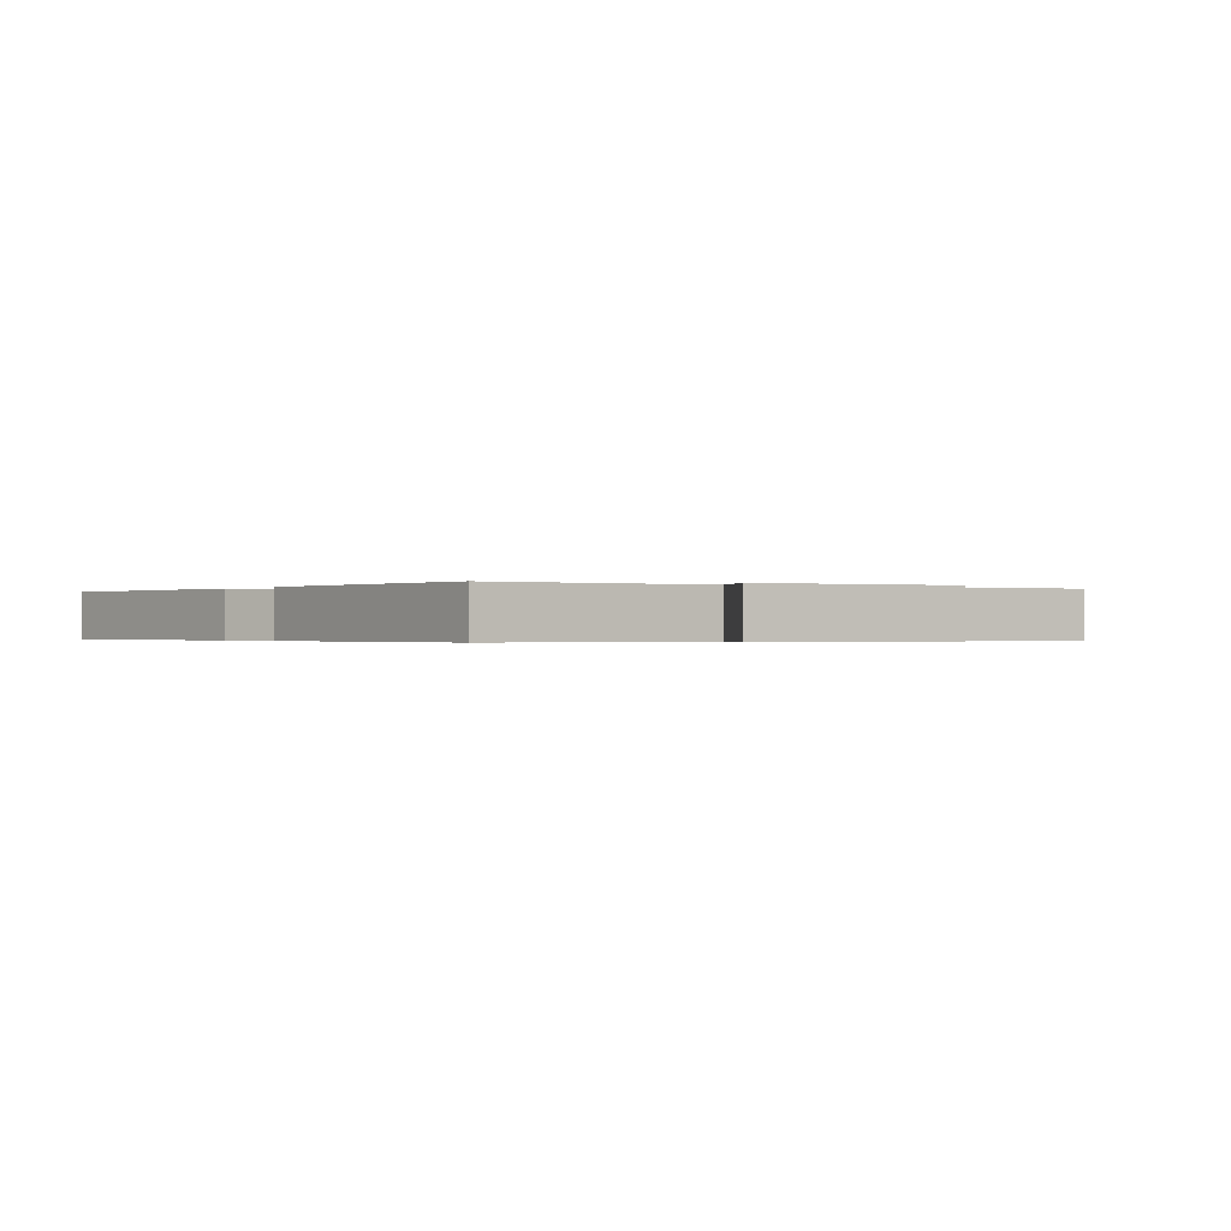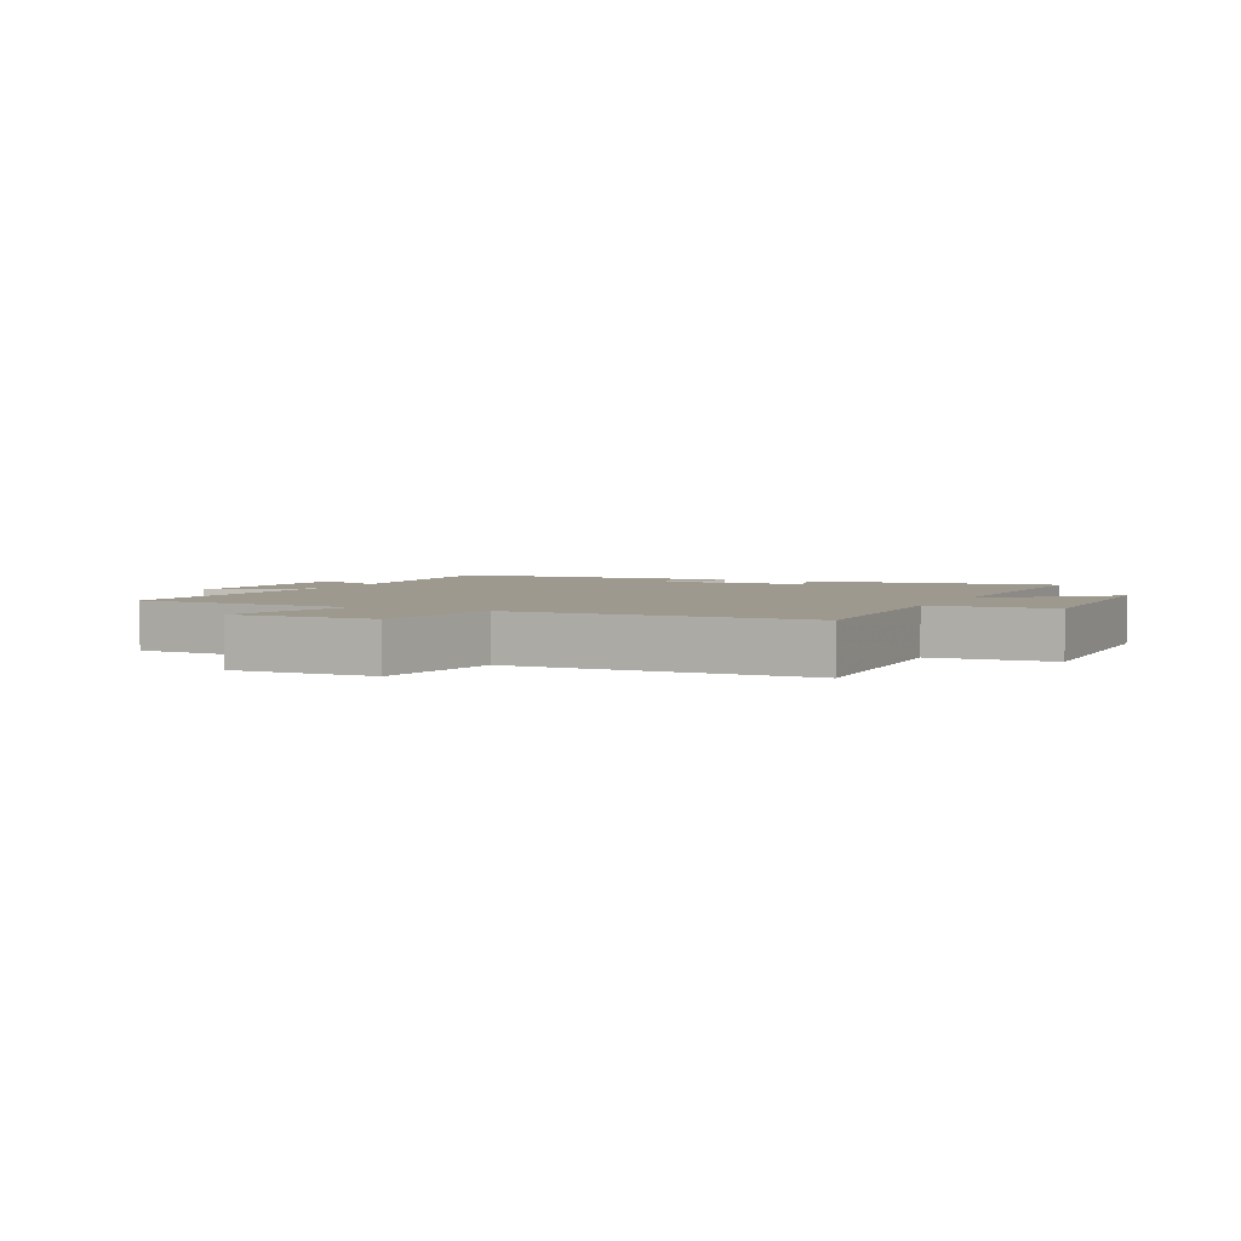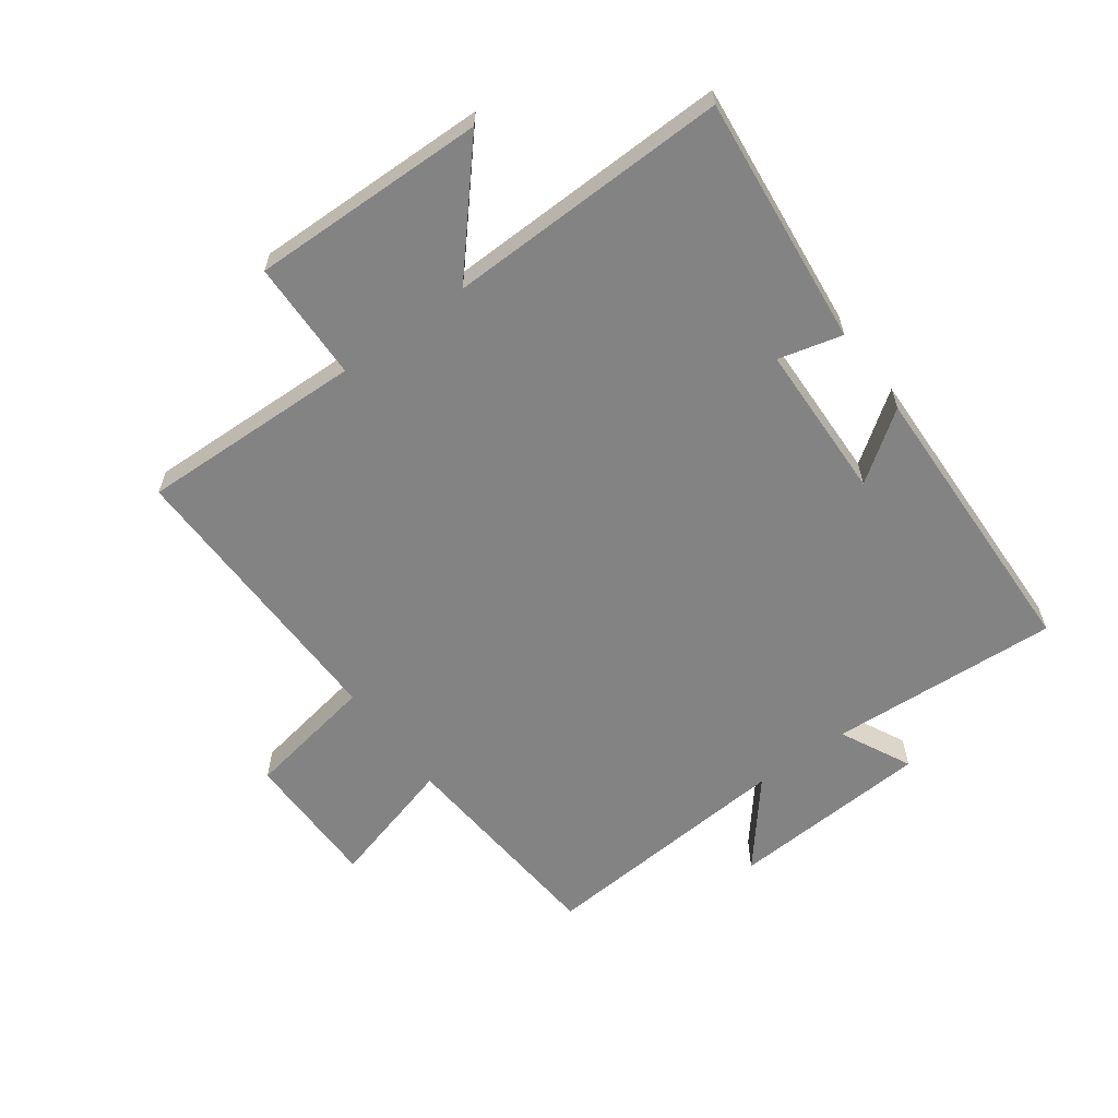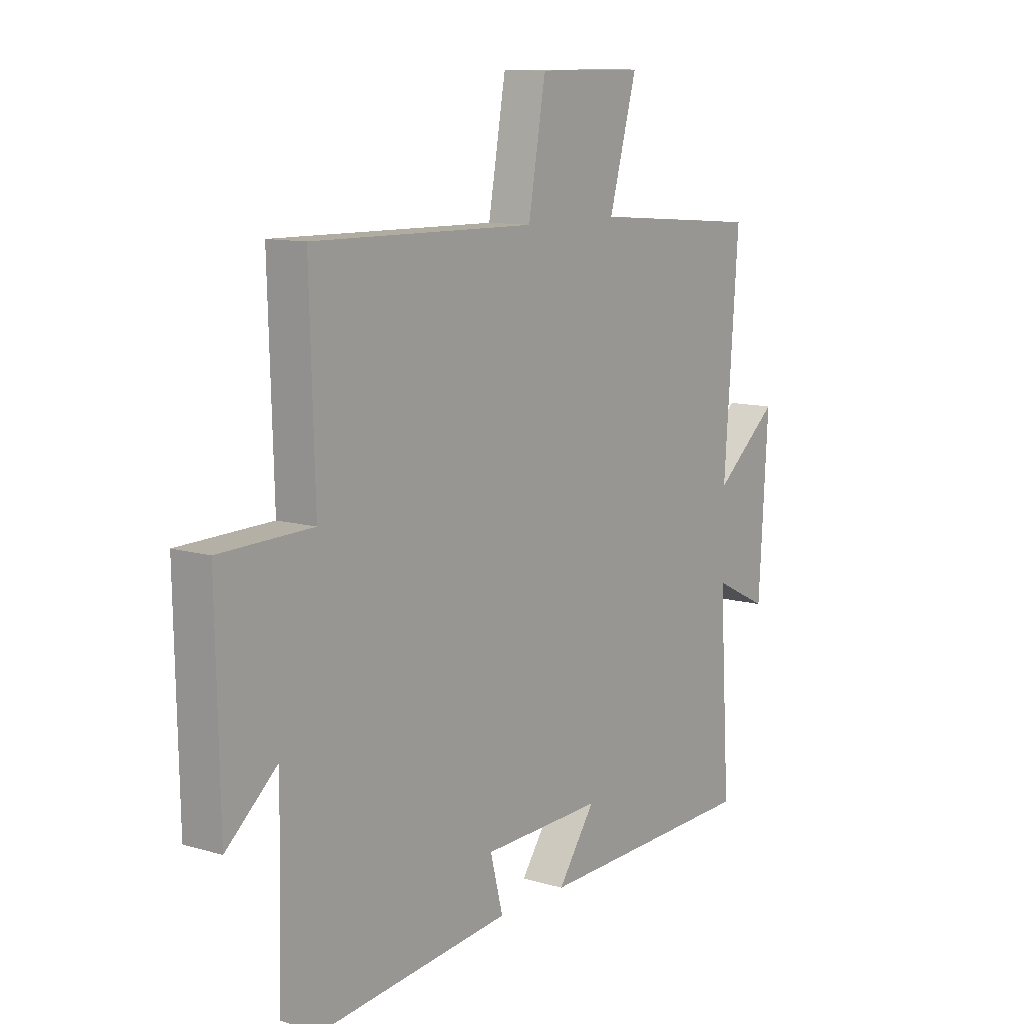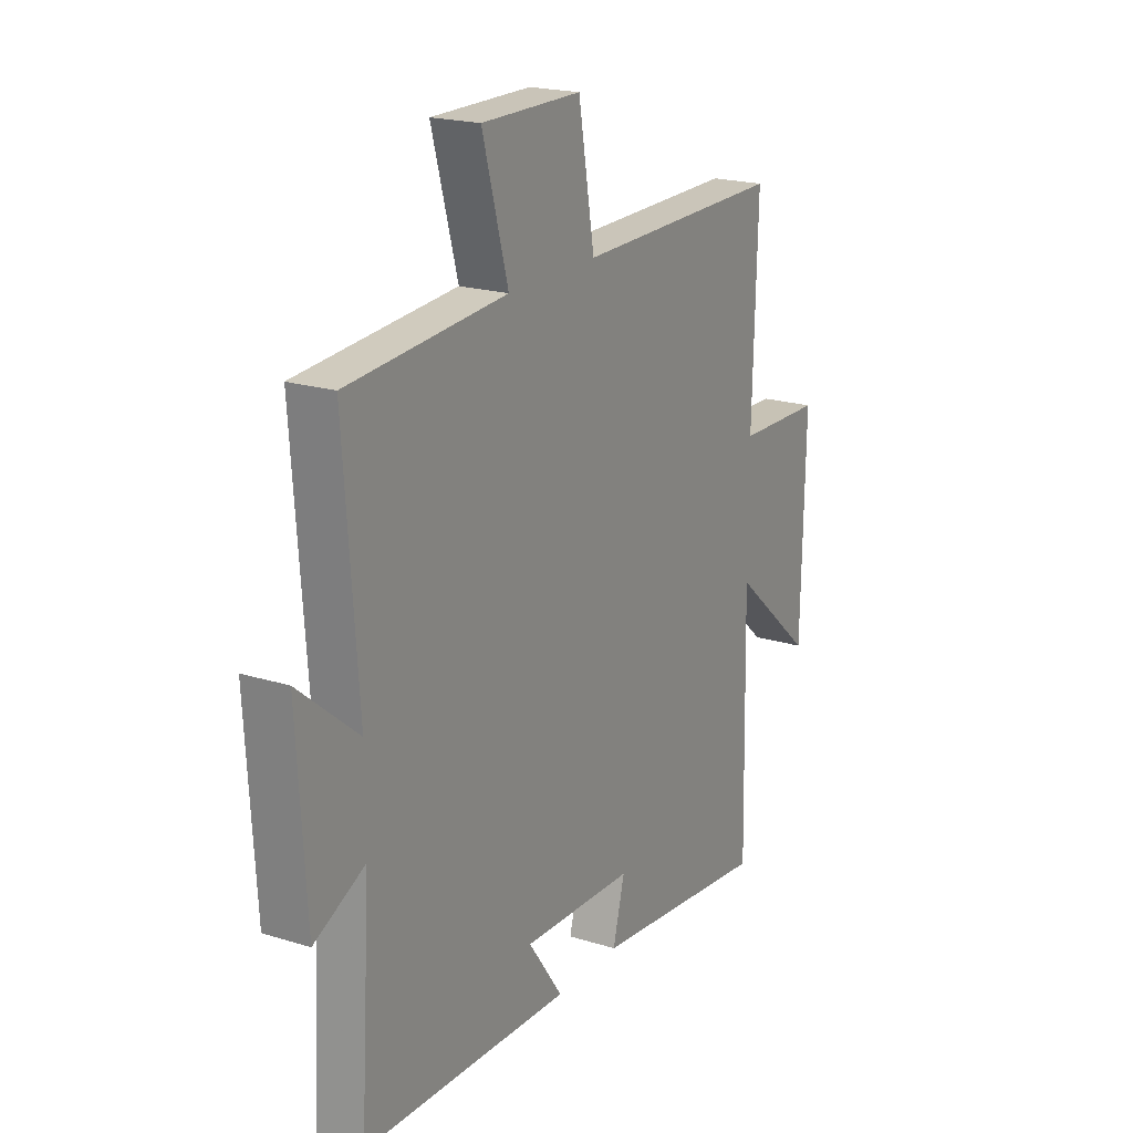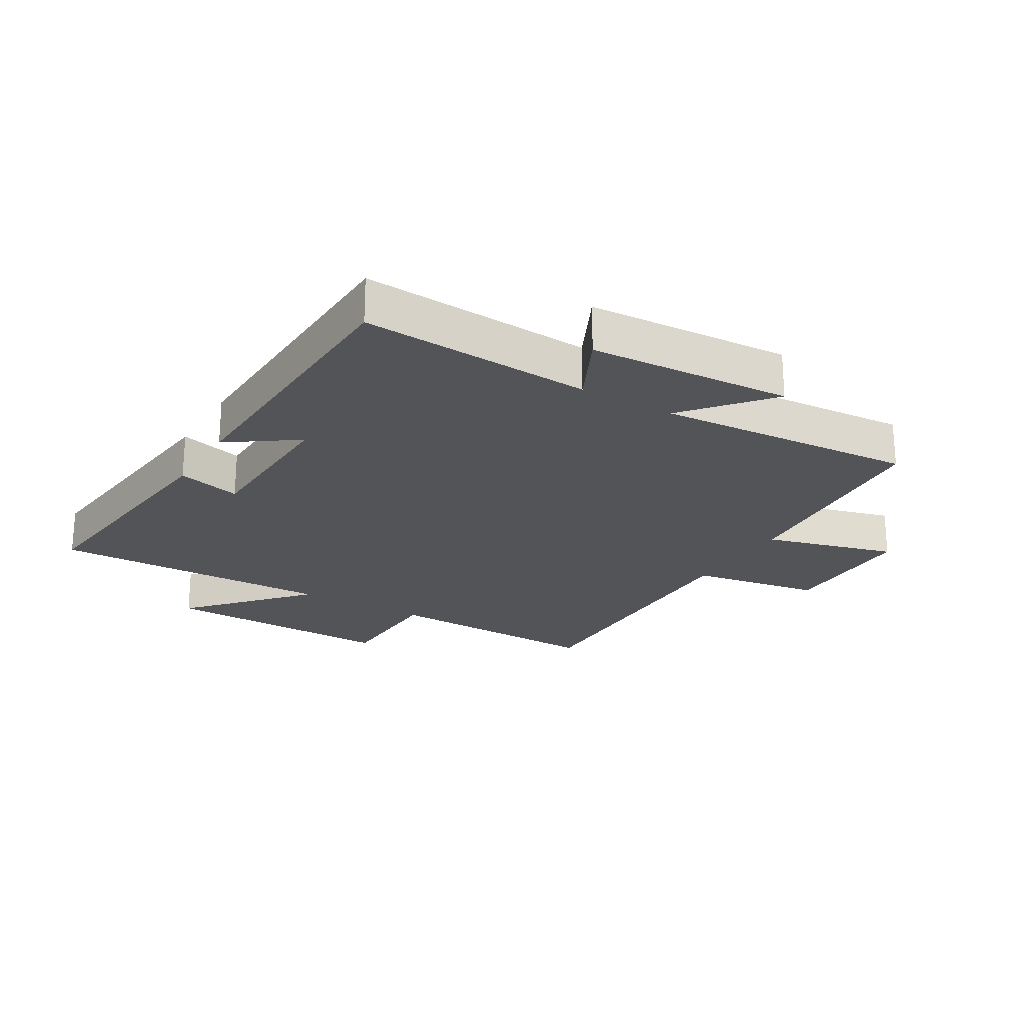
<metadata>
{"format":"obj","ext":"obj","renderer":"f3d","projection":"perspective","resolution":1024,"background":"white","views":[{"elev":-0.3,"azim":-123.7,"up":"+Y"},{"elev":3.4,"azim":24.8,"up":"+Y"},{"elev":-61.0,"azim":126.3,"up":"+Y"},{"elev":10.7,"azim":126.3,"up":"+Z"},{"elev":20.1,"azim":-60.2,"up":"+Z"},{"elev":-22.8,"azim":-120.8,"up":"+Y"}]}
</metadata>
<code>
v -0.523 0.07 -0.485
v -0.5 0.07 -0.109
v -0.616 0.07 -0.166
v -0.636 0.07 0.164
v -0.5 0.07 0.051
v -0.531 0.07 0.472
v -0.169 0.07 0.5
v -0.228 0.07 0.713
v 0 0.07 0.713
v 0.037 0.07 0.5
v 0.511 0.07 0.506
v 0.5 0.07 0.141
v 0.696 0.07 0.136
v 0.688 0.07 -0.248
v 0.5 0.07 -0.083
v 0.51 0.07 -0.544
v 0.102 0.07 -0.5
v 0.129 0.07 -0.396
v -0.127 0.07 -0.388
v -0.048 0.07 -0.5
v -0.523 0 -0.485
v -0.5 0 -0.109
v -0.616 0 -0.166
v -0.636 0 0.164
v -0.5 0 0.051
v -0.531 0 0.472
v -0.169 0 0.5
v -0.228 0 0.713
v 0 0 0.713
v 0.037 0 0.5
v 0.511 0 0.506
v 0.5 0 0.141
v 0.696 0 0.136
v 0.688 0 -0.248
v 0.5 0 -0.083
v 0.51 0 -0.544
v 0.102 0 -0.5
v 0.129 0 -0.396
v -0.127 0 -0.388
v -0.048 0 -0.5
f 19 20 1 2
f 18 19 2
f 15 16 17 18
f 15 18 2
f 12 13 14 15
f 12 15 2
f 10 11 12 2
f 7 8 9 10
f 5 6 7 10
f 5 10 2 3
f 3 4 5
f 22 21 40 39
f 22 39 38
f 38 37 36 35
f 22 38 35
f 35 34 33 32
f 22 35 32
f 22 32 31 30
f 30 29 28 27
f 30 27 26 25
f 23 22 30 25
f 25 24 23
f 1 21 22 2
f 2 22 23 3
f 3 23 24 4
f 4 24 25 5
f 5 25 26 6
f 6 26 27 7
f 7 27 28 8
f 8 28 29 9
f 9 29 30 10
f 10 30 31 11
f 11 31 32 12
f 12 32 33 13
f 13 33 34 14
f 14 34 35 15
f 15 35 36 16
f 16 36 37 17
f 17 37 38 18
f 18 38 39 19
f 19 39 40 20
f 20 40 21 1

</code>
